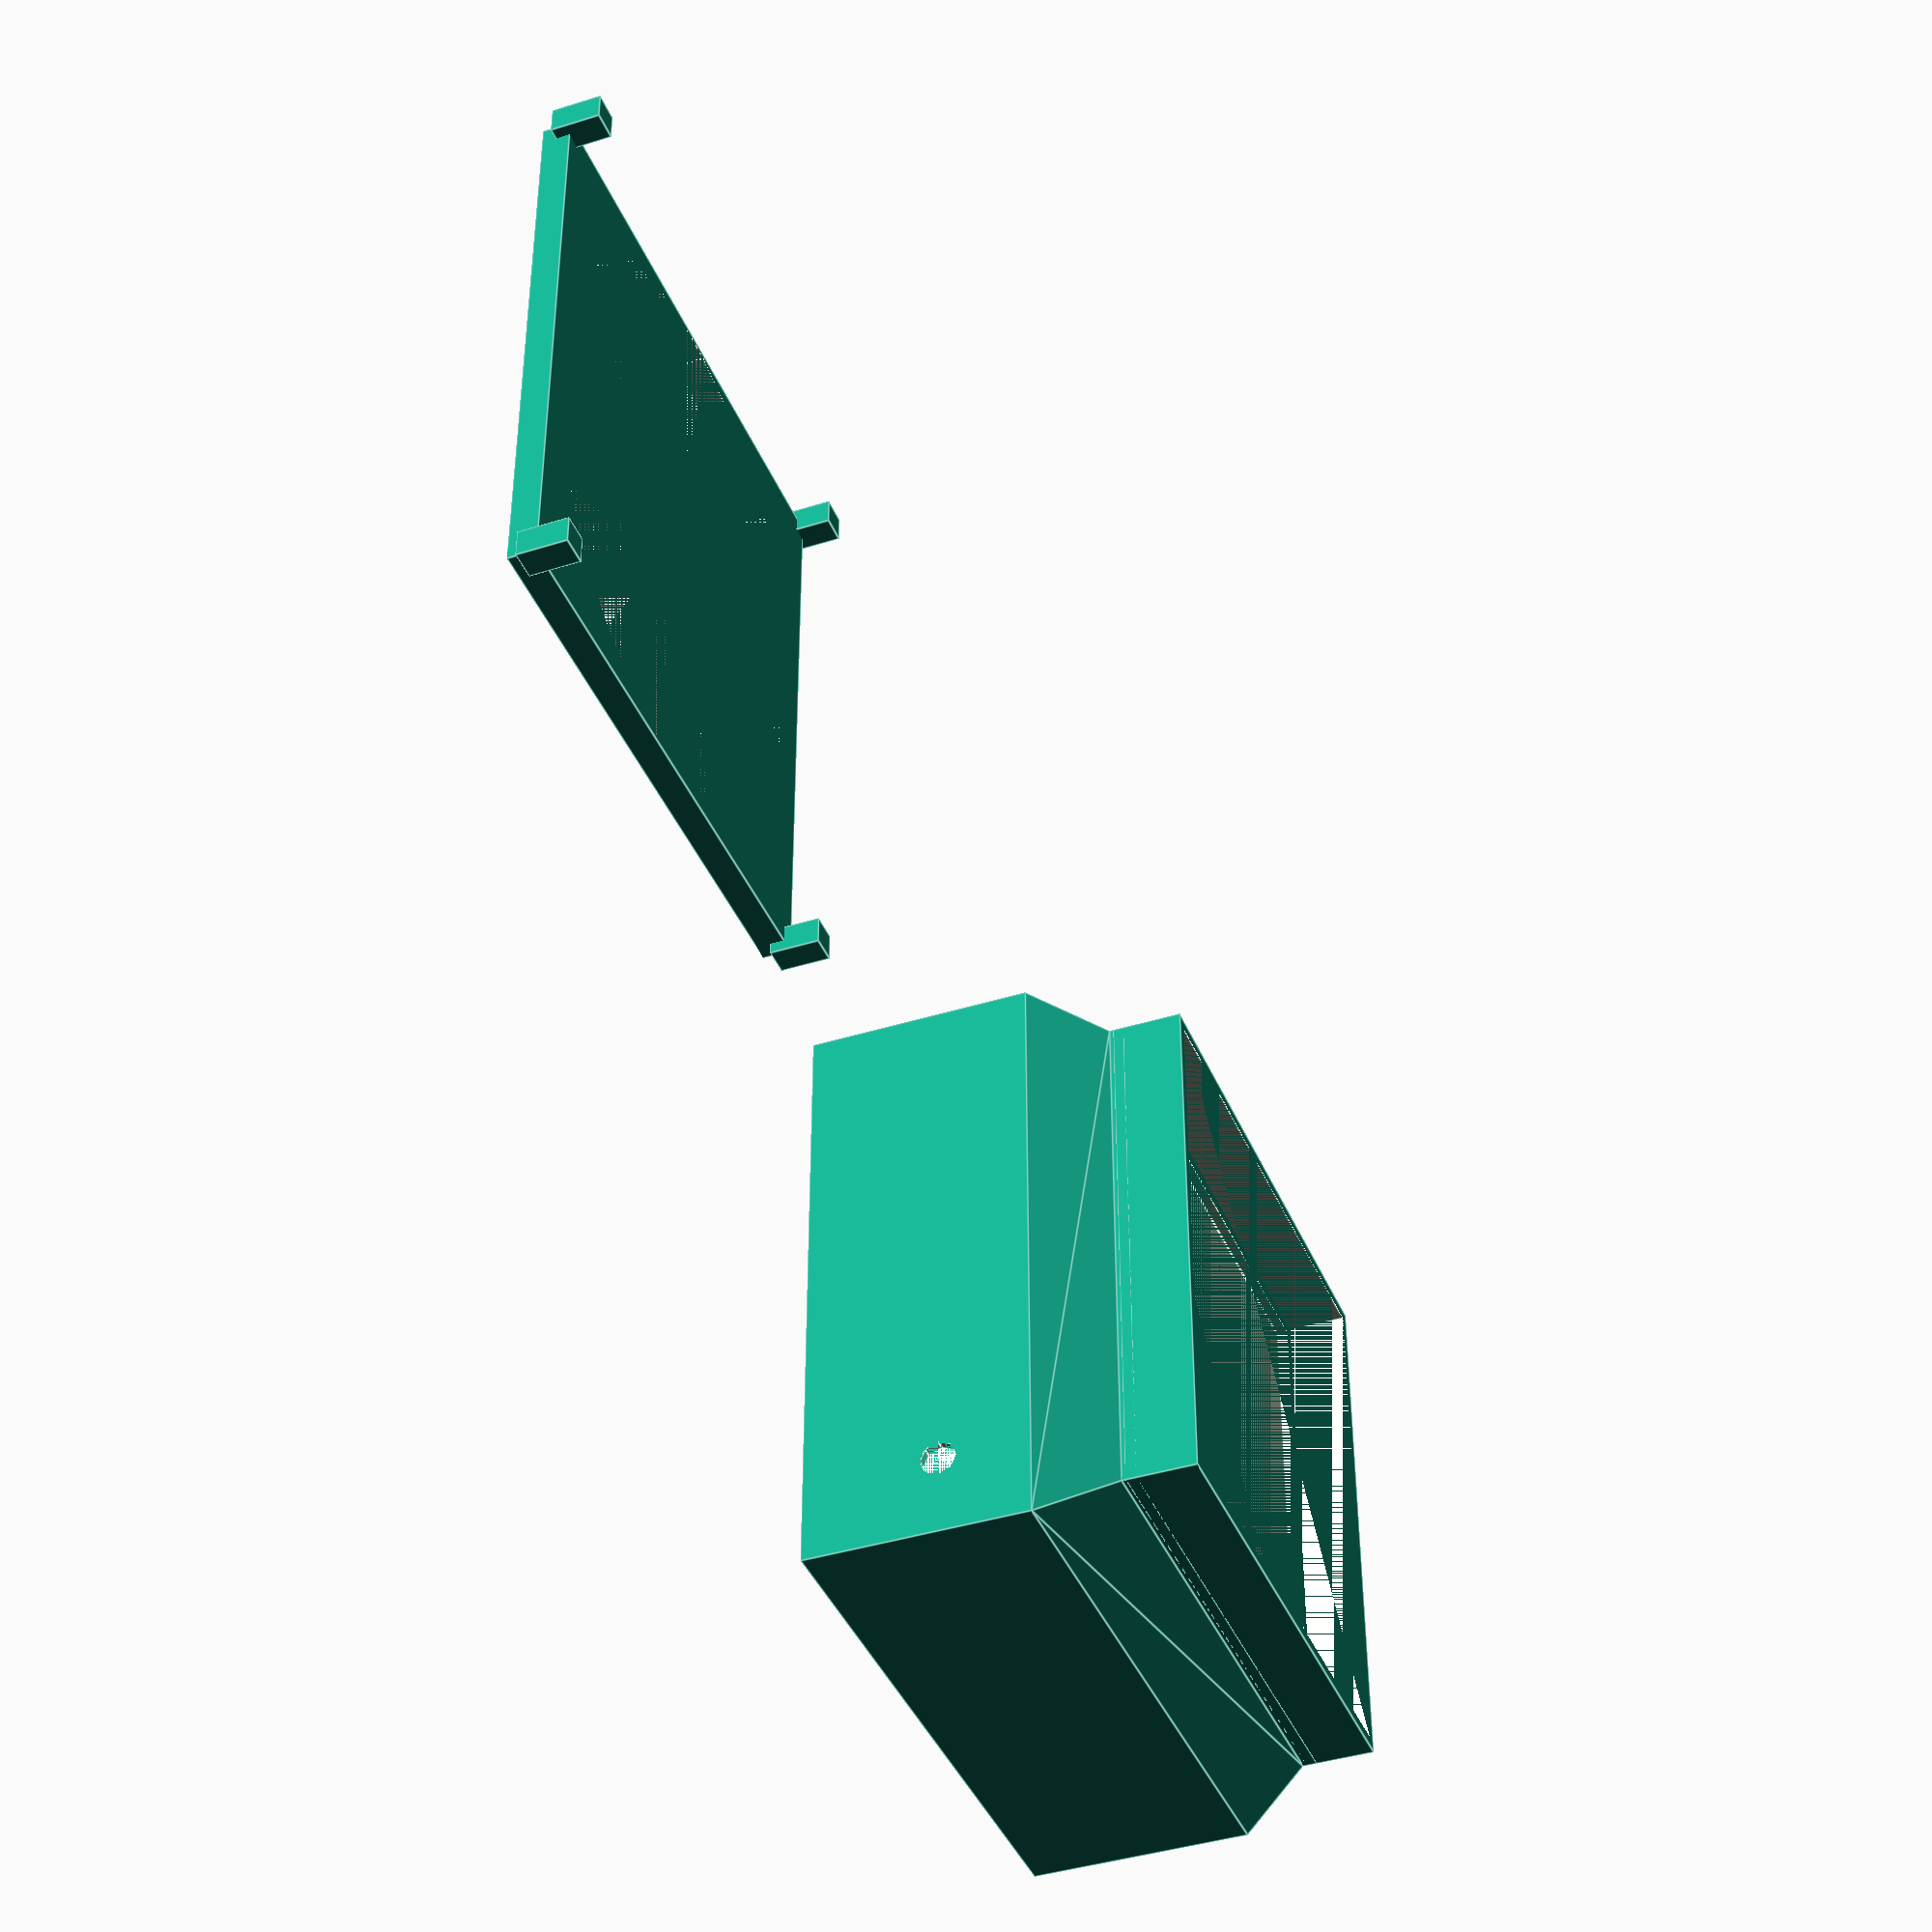
<openscad>
fan_type = "flat";

// global stuff
// 1) connection box size
height_in_top_cubicle   = 8; 
box_side            =   73;
box_height          =   70;
box_border_width    =   1.5;   
// 2) air holes
spacing             =   5;
fig_size            =   4;
fig_number_per_side =   15;
num_hole_layers     =   4;

// since the assignments would only e valid inside the bracket scope we got to comment the if out :(
/*
if (fan_type == "propeller"){
    // *** propeller-like fan ***
    motor_diameter      =   23;
    motor_height        =   30;

    fan_diameter        = 52;
    fan_height          = 20;
    fan_connection_height = 5;

    spacing             =   5;
    fig_size            =   4;
    fig_number_per_side =   12;
    num_hole_layers     =   4;

    fan_positioning     =   (box_height / 2) - (box_height / 6);
    support_disk_height =   5;
    support_disk_width  =   3;

    add_motor_holder_floor  = true; 
} else {
*/
    // *** flat fan PC-like ***
 
    // top connection + fan + filter block + legs
    // 1) top connection
    connection_box_height   = 10;
    
    // block_side = fan_diameter + box_border_width;
    
    // 2) fan block
    fan_diameter        = 80;
    fan_height          = 25;
    game                = 1;
    wire_hole_diameter = 5;
    
    // 3) filter block
    filter_side         = 80;
    filter_height       = 6;    // in 6 mm we should be able to place the filter
    
    // 4) leg block
    leg_box_height      = 4;
    leg_in_top_box      = 4;
    leg_width           = 4;
    leg_height          = 7;

    // fan positioning wrt main box
    fan_positioning     =   box_height / 2;
    
//}



module draw_holes(n_l, side){
    // draw the air holes
    for(h=[0:n_l-1]){
        for(f=[0:fig_number_per_side-1]){
            for(y=[0:1]){
                translate([spacing + f*spacing, y*side-(box_border_width/2), spacing/2 + h*spacing ])
                    cube([fig_size, box_border_width, fig_size]);
            }
                
            for(x=[0:1]){
                translate([x*side-(box_border_width/2), spacing+ f*spacing , spacing/2 + h*spacing])
                    cube([box_border_width, fig_size, fig_size]);
            }    
        }
    }
}

module cubicle(draw_legs = true){
    if(fan_type == "propeller"){
        // draw the cube
        difference(){
            cube(size = [box_side,box_side,box_height], center = false);
            translate([box_border_width/2, box_border_width/2, 0])
                cube(size = [box_side-box_border_width, box_side-box_border_width, box_height], center = false);        

            draw_holes(num_hole_layers, box_side);
        }

        // add a stand for the top cube
        translate([0,0, box_height-(height_in_top_cubicle+box_border_width)]){        
            difference(){
                cube(size = [box_side,box_side,box_border_width], center = false);
                
                translate([box_border_width, box_border_width, 0])
                    cube(size = [box_side-box_border_width*2, box_side-box_border_width*2, box_border_width], center = false);  
            }
        }
    }else{
        // 1) draw the connection cube
        block_side = fan_diameter + 2*box_border_width + game;
        block_height = fan_height + filter_height;
        
        shift = (block_side - box_side)/2;
        union(){
            translate([shift, shift, block_height + connection_box_height])
                union(){ 
                    difference(){
                        cube(size = [box_side,box_side,connection_box_height], center = false);
                        translate([box_border_width, box_border_width, 0])
                            cube(size = [box_side-2*box_border_width, box_side-2*box_border_width, connection_box_height], center = false);        
                    }

                    // add a stand for the top cube
                    translate([0,0, connection_box_height-(height_in_top_cubicle+box_border_width)]){        
                        difference(){
                            cube(size = [box_side, box_side, box_border_width], center = false);
                            
                            translate([2*box_border_width, 2*box_border_width, 0])
                                cube(size = [box_side-box_border_width*4, box_side-box_border_width*4, box_border_width],
                                     center = false);  
                        }
                    }
                }
            
            // 2) draw the connection shape
            translate([0, 0, block_height])
                difference(){
                    weird_cube([// bottom
                                [0,0,0],
                                [block_side,0,0],
                                [block_side,block_side,0],
                                [0,block_side,0],
                                // top
                                [shift, shift, connection_box_height],
                                [box_side+shift, shift, connection_box_height],
                                [box_side+shift, box_side+shift, connection_box_height],
                                [shift, box_side+shift, connection_box_height]]);
                    
                    translate([box_border_width/2, box_border_width/2, 0])
                        weird_cube([
                                    // bottom
                                    [0,0,0], 
                                    [block_side-box_border_width, 0,0], 
                                    [block_side-box_border_width, block_side-box_border_width, 0],
                                    [0, block_side - box_border_width, 0],
                                    
                                    // top
                                    [shift, shift, connection_box_height],
                                    [shift+box_side-box_border_width, shift, connection_box_height],
                                    [shift+box_side-box_border_width,shift+box_side-box_border_width, connection_box_height],
                                    [shift, shift+box_side-box_border_width, connection_box_height]]);
                }
                
            
            // 3) draw the main fan cube
            translate([0, 0, 0])
                difference(){
                    cube(size = [block_side, block_side, block_height], center = false);
                    translate([box_border_width, box_border_width, 0])
                        cube(size = [fan_diameter+game,
                                     fan_diameter+game,
                                     box_height], center = false);
                    //draw_holes(num_hole_layers, block_side);
                    // draw the wiring hole
                    translate([block_side, block_side-2*shift, filter_height + fan_height/2]) //block_height/2])
                        rotate([0,-90,0])
                                cylinder(h = box_border_width, r1 = wire_hole_diameter/2, r2 = wire_hole_diameter/2, center = false);
                }
                
            
                
            // 4) add logo
            add_logo(size=7, pos_x = block_side/2, pos_y=0, pos_z=block_height/2);
        }
        
        if(draw_legs == true){

            // 5) draw the leg cube
            in_top_box = 4;
            in_legs = 2;

            //translate([100, 0, leg_box_height-in_legs]) // when debugging
            translate([100, 0, leg_box_height]) // upside down
            rotate([180,0,0])
                union(){
                    difference(){
                        // connection square
                        translate([box_border_width+0.1*game, box_border_width+0.1*game, 0])
                            cube(size = [fan_diameter+0.8*game, fan_diameter+0.8*game, leg_box_height], center = false);
                        
                        translate([block_side/2, block_side/2, 0])
                            cylinder(h = leg_box_height, r1 = fan_diameter/2, r2 = fan_diameter/2, center = false);
                    }
                                            
                    // add legs, they will also act as support for the whole thingie
                    translate([0,0,-(leg_height-in_legs)])
                    union(){
                        translate([0, 0, 0])
                            cube(size = [leg_width,leg_width, leg_height], center = false);
                        
                        translate([block_side-leg_width, 0, 0])
                            cube(size = [leg_width, leg_width, leg_height], center = false);
                            
                        translate([block_side-leg_width, block_side-leg_width, 0])
                            cube(size = [leg_width, leg_width, leg_height], center = false);
                            
                        translate([0, block_side-leg_width, 0])
                            cube(size = [leg_width, leg_width, leg_height], center = false);
                    }
                }
        }
            
    }
}

module fan_support(add_motor_holder_floor = true){

    if(fan_type == "propeller"){
        // add support cylinder
        difference(){
            union(){   
                // add support to the support cylinder (arms)
                translate([0, (box_side/2)-box_border_width/2, fan_positioning]) cube([box_side, box_border_width, box_border_width], center = false);
                
                // add support to the support cylinder (arms)
                rotate(angle=90, [1, 0, 0]){
                    translate([0, (box_side/2)-box_border_width/2, fan_positioning])
                        cube([box_side, box_border_width, box_border_width], center = false);
                }
            
                // add support cylinder (rounded thingie)
                translate([(box_side/2), (box_side/2), fan_positioning]) cylinder(h = support_disk_height, r1 = motor_diameter/2 + support_disk_width, r2 = motor_diameter/2 + support_disk_width, center = false);
            }
            // remove motor size
            translate([(box_side/2), (box_side/2), fan_positioning])
                cylinder(h = support_disk_height, r1 = motor_diameter/2, r2 = motor_diameter/2, center = false);
        }
        
        if(add_motor_holder_floor){
            // add floor to motor holder
            difference(){
                translate([(box_side/2), (box_side/2), fan_positioning-motor_height/2])
                    cylinder(h = support_disk_height/2, r1 = motor_diameter/2 + support_disk_width, r2 = motor_diameter/2 + support_disk_width, center = false);
                
                translate([(box_side/2), (box_side/2), fan_positioning-motor_height/2])
                    cylinder(h = support_disk_height/2, r1 = motor_diameter/4, r2 = motor_diameter/2, center = false);
            }

            translate([(box_side/2)-(box_border_width + motor_diameter/2), (box_side/2)-(box_border_width/2), fan_positioning-motor_height/2])
                cube([box_border_width, box_border_width, motor_height/2], center = false);
            
            translate([(box_side/2)+(motor_diameter/2), (box_side/2)-(box_border_width/2), fan_positioning-motor_height/2])
                cube([box_border_width, box_border_width, motor_height/2], center = false);
        }
        
    }else{
        // flat fan type (noop)
        
    }
}

 module weird_cube(pps){ 
     polyhedron(
      points=pps,
      faces=[ [0,1,2,3], [3,2,6,7], [7,6,5,4], [4,0,3,7], [0,4,5,1], [1,5,6,2] ]
     );
 }

module show_fan(){
    if(fan_type == "propeller"){
        // show propeller as cone
        translate([(box_side/2), (box_side/2), fan_positioning+(motor_height/2)+fan_connection_height])
            color("grey")
                cylinder(h=fan_height, r1=fan_diameter/2, r2=fan_diameter/4, center=false);
    }else{
        // show common pc fan as cube-like
        translate([(box_side/2), (box_side/2), fan_positioning-fan_height/2])
            color("grey")
                cube([fan_diameter, fan_diameter, fan_height]);
    }
}

module show_motor(){
    if(fan_type == "propeller"){
        translate([(box_side/2), (box_side/2), fan_positioning-motor_height/2])
            color("grey")
                cylinder(h=motor_height, r1=motor_diameter/2, r2=motor_diameter/2, center=false);
    }else{
        // do nothing, the motor is integrated in the fan
    }
}

module random_stand(bs, bh, threshold = 10, seed, growing_only=true){ 
    min_threshold = threshold;
    if (growing_only) {
        min_threshold = 0;
    }
    
    random_vect = rands(bs-min_threshold, bs+threshold, 4, seed);
    
    weird_cube([[0,0,0], [random_vect[0],0,0], [random_vect[1],random_vect[2],0], [0,random_vect[3],0],      // bottom square (can be changed at wish)
                [0,0,bh], [bs,0,bh], [bs,bs,bh], [0,bs,bh]   // top square (has to match the existing cubicle)
    ]);
}

module add_logo(string = "pilillo", logo_depth= 1, strlen = 7, size=10,  pos_x, pos_y, pos_z){

    translate([pos_x, pos_y, pos_z])
        rotate([90, 0, 0])
            linear_extrude(height = logo_depth) {
                text(string, size = size, font = "Liberation Sans", halign = "center", valign = "center", $fn = 16);
            }
            //text(string, size = size, font = "Liberation Sans", halign = "center", valign = "center", $fn = 16);
}


cubicle(draw_legs = true);

//fan_support();
//show_motor();
//show_fan();


</openscad>
<views>
elev=220.7 azim=359.8 roll=248.9 proj=p view=edges
</views>
